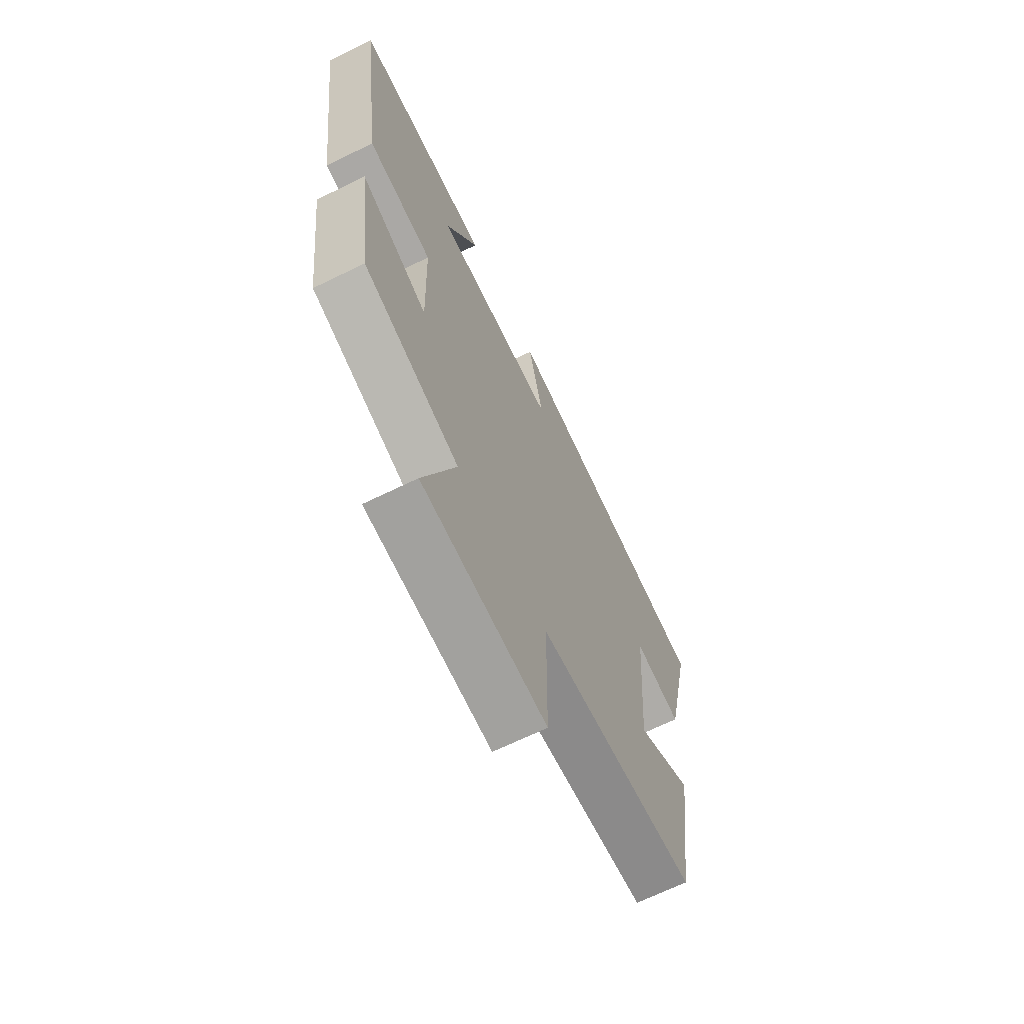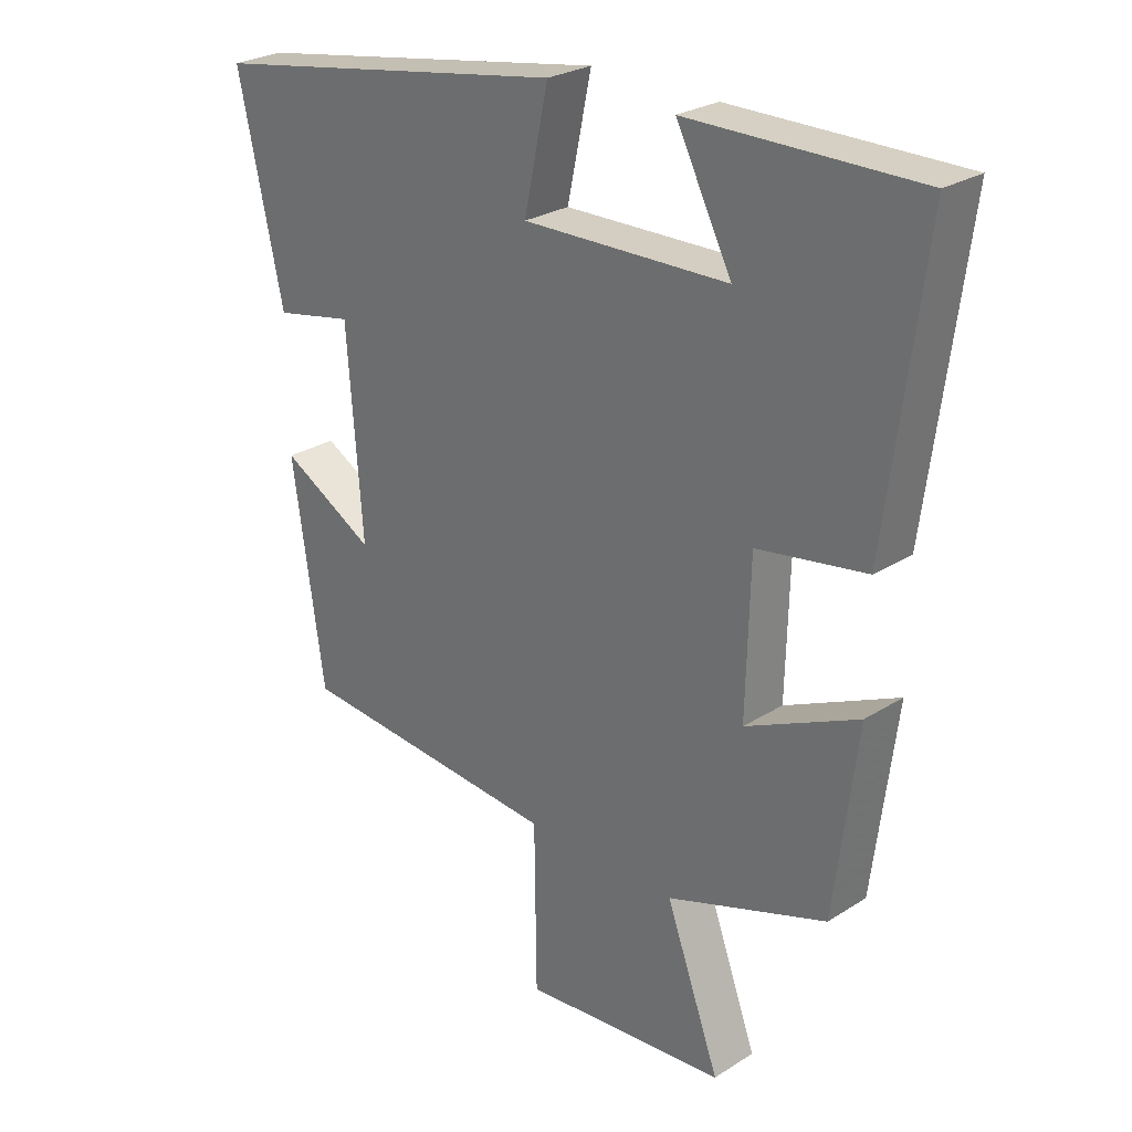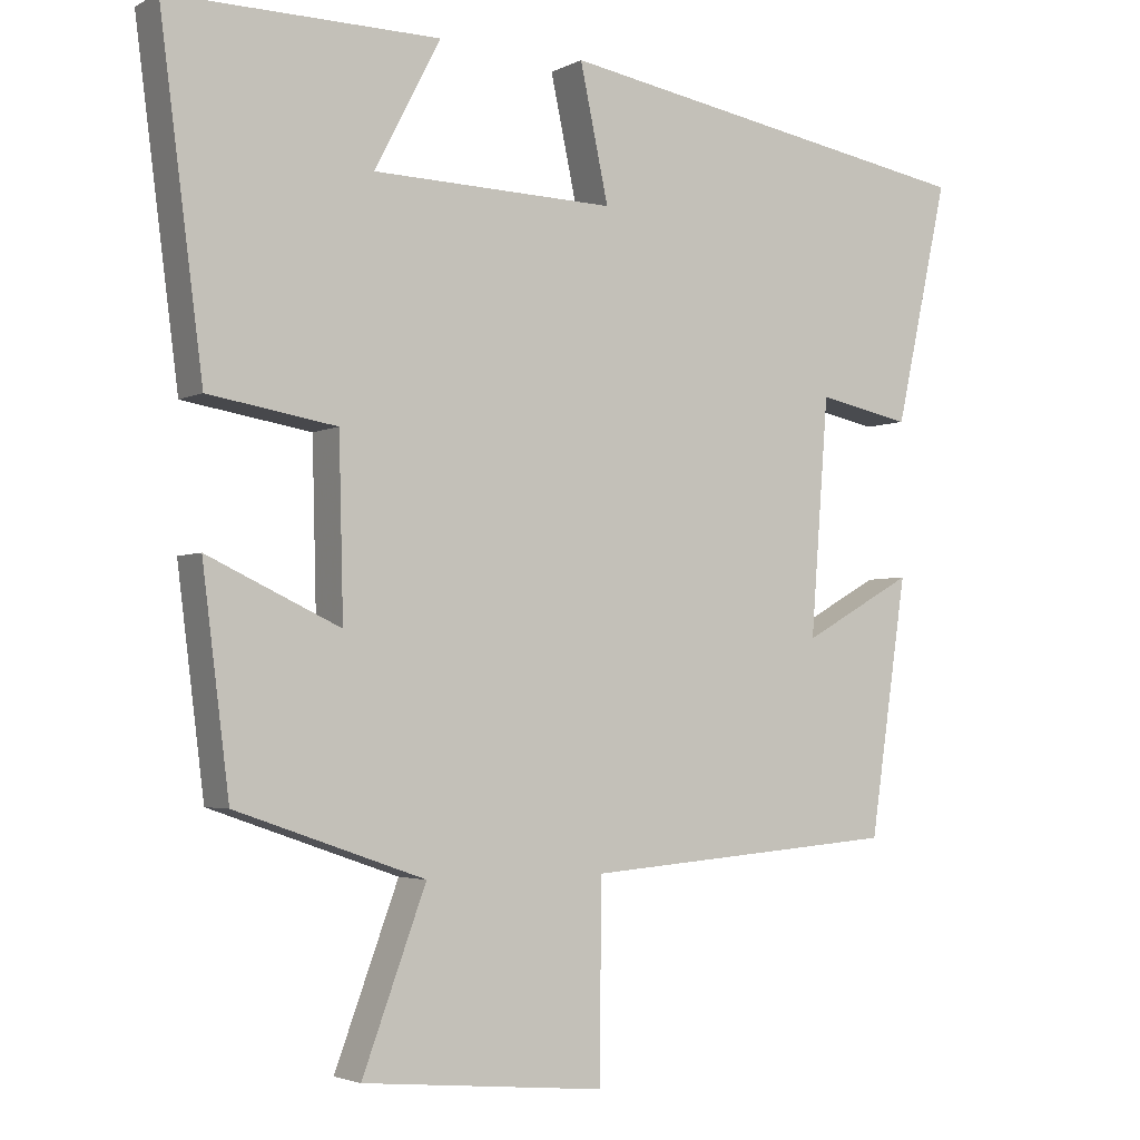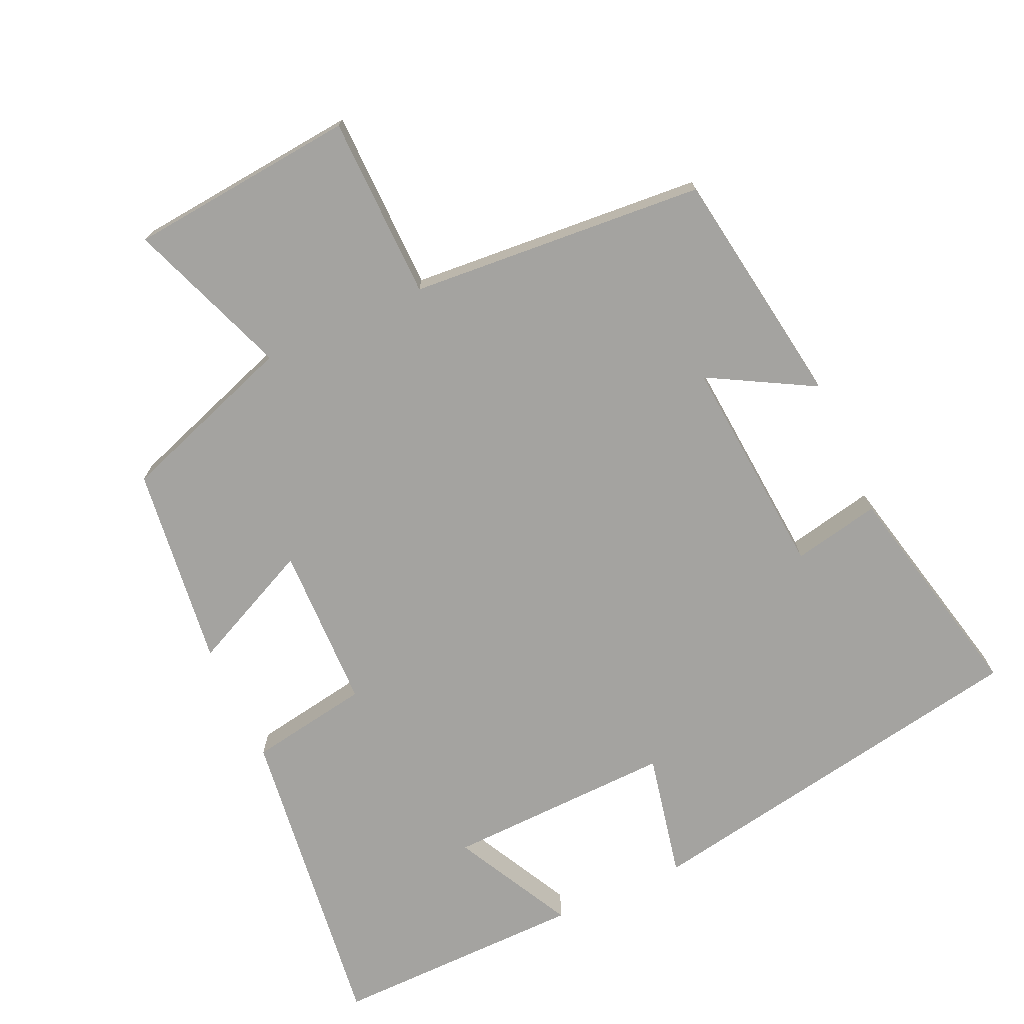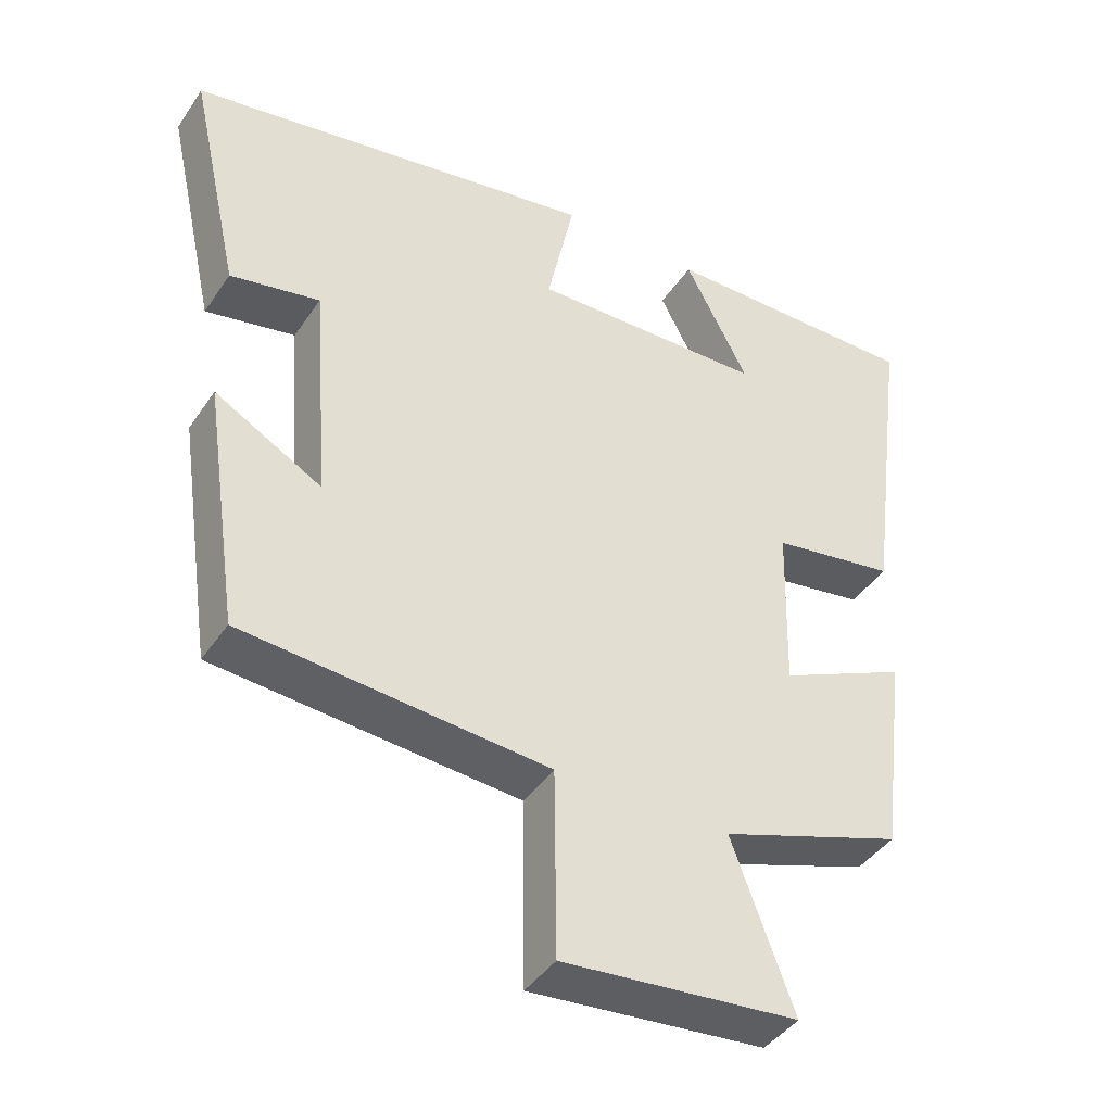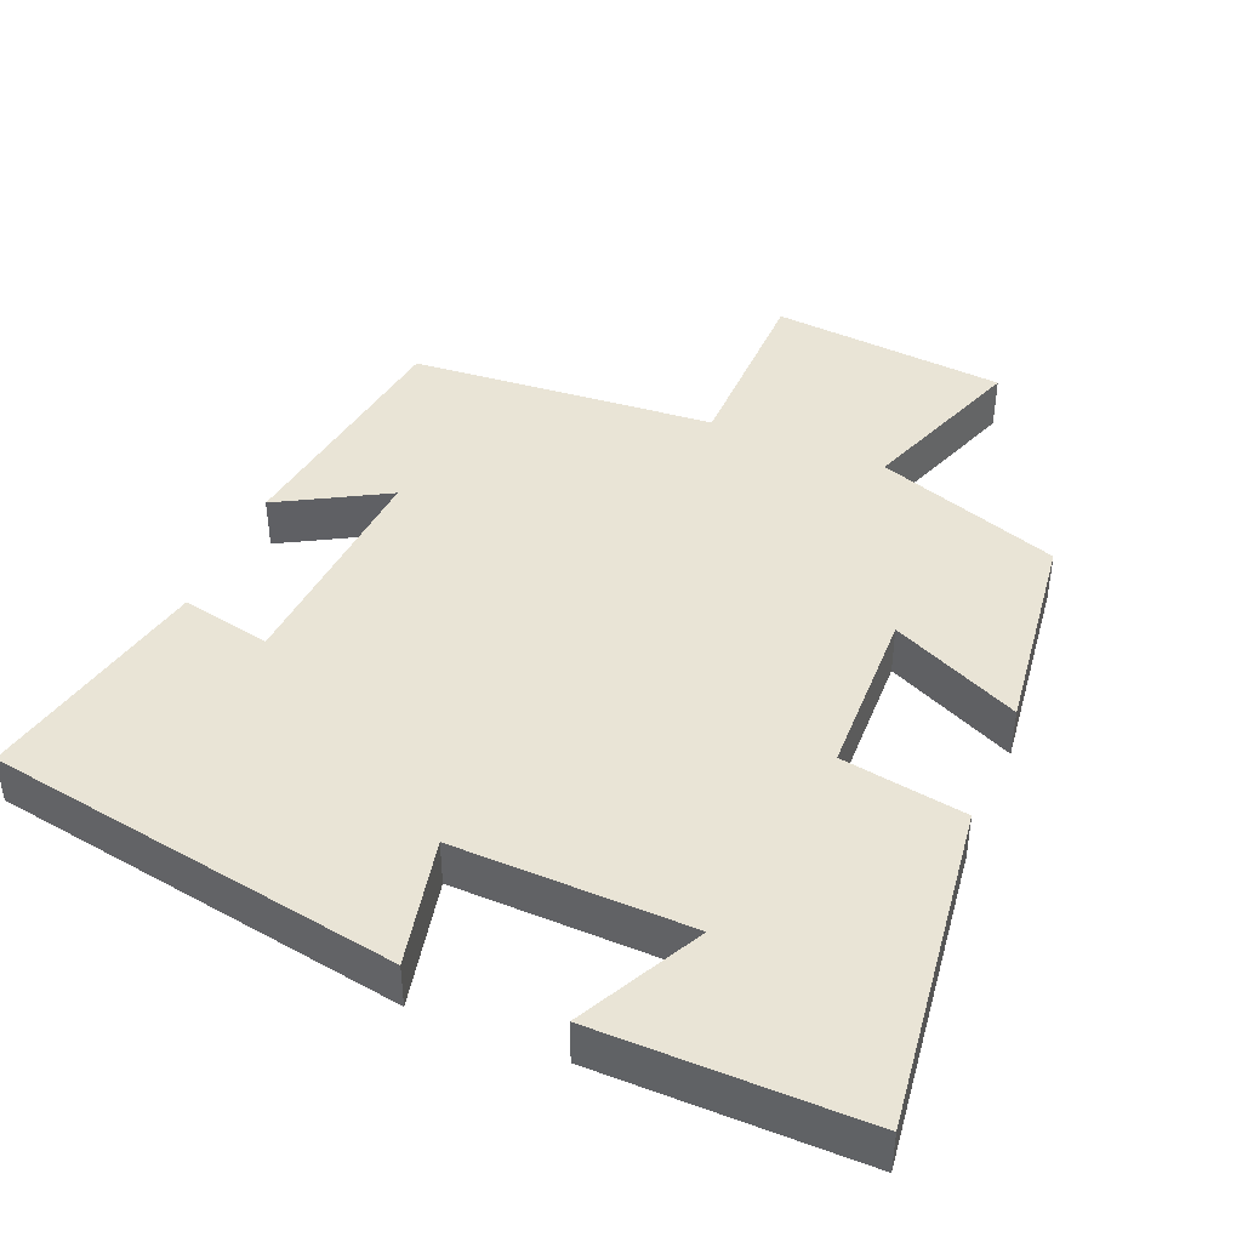
<metadata>
{"format":"obj","ext":"obj","renderer":"f3d","projection":"perspective","resolution":1024,"background":"white","views":[{"elev":-67.6,"azim":116.1,"up":"+Z"},{"elev":26.6,"azim":45.4,"up":"+Z"},{"elev":-3.3,"azim":148.4,"up":"+Z"},{"elev":-73.0,"azim":-155.3,"up":"+Y"},{"elev":-42.2,"azim":-31.2,"up":"+Z"},{"elev":42.7,"azim":22.6,"up":"+Y"}]}
</metadata>
<code>
v 0.464 0.07 -0.413
v 0.212 0.07 -0.5
v 0.297 0.07 -0.73
v -0.027 0.07 -0.76
v -0.03 0.07 -0.5
v -0.45 0.07 -0.466
v -0.5 0.07 -0.125
v -0.352 0.07 -0.208
v -0.376 0.07 0.106
v -0.5 0.07 0.081
v -0.571 0.07 0.402
v -0.001 0.07 0.5
v -0.039 0.07 0.322
v 0.285 0.07 0.33
v 0.197 0.07 0.5
v 0.558 0.07 0.503
v 0.5 0.07 0.054
v 0.329 0.07 0.026
v 0.323 0.07 -0.208
v 0.5 0.07 -0.126
v 0.464 0 -0.413
v 0.212 0 -0.5
v 0.297 0 -0.73
v -0.027 0 -0.76
v -0.03 0 -0.5
v -0.45 0 -0.466
v -0.5 0 -0.125
v -0.352 0 -0.208
v -0.376 0 0.106
v -0.5 0 0.081
v -0.571 0 0.402
v -0.001 0 0.5
v -0.039 0 0.322
v 0.285 0 0.33
v 0.197 0 0.5
v 0.558 0 0.503
v 0.5 0 0.054
v 0.329 0 0.026
v 0.323 0 -0.208
v 0.5 0 -0.126
f 19 20 1 2
f 18 19 2
f 16 17 18
f 14 15 16
f 14 16 18
f 13 14 18 2
f 9 10 11 12
f 8 9 12 13
f 5 6 7 8
f 5 8 13 2
f 2 3 4 5
f 22 21 40 39
f 22 39 38
f 38 37 36
f 36 35 34
f 38 36 34
f 22 38 34 33
f 32 31 30 29
f 33 32 29 28
f 28 27 26 25
f 22 33 28 25
f 25 24 23 22
f 1 21 22 2
f 2 22 23 3
f 3 23 24 4
f 4 24 25 5
f 5 25 26 6
f 6 26 27 7
f 7 27 28 8
f 8 28 29 9
f 9 29 30 10
f 10 30 31 11
f 11 31 32 12
f 12 32 33 13
f 13 33 34 14
f 14 34 35 15
f 15 35 36 16
f 16 36 37 17
f 17 37 38 18
f 18 38 39 19
f 19 39 40 20
f 20 40 21 1

</code>
